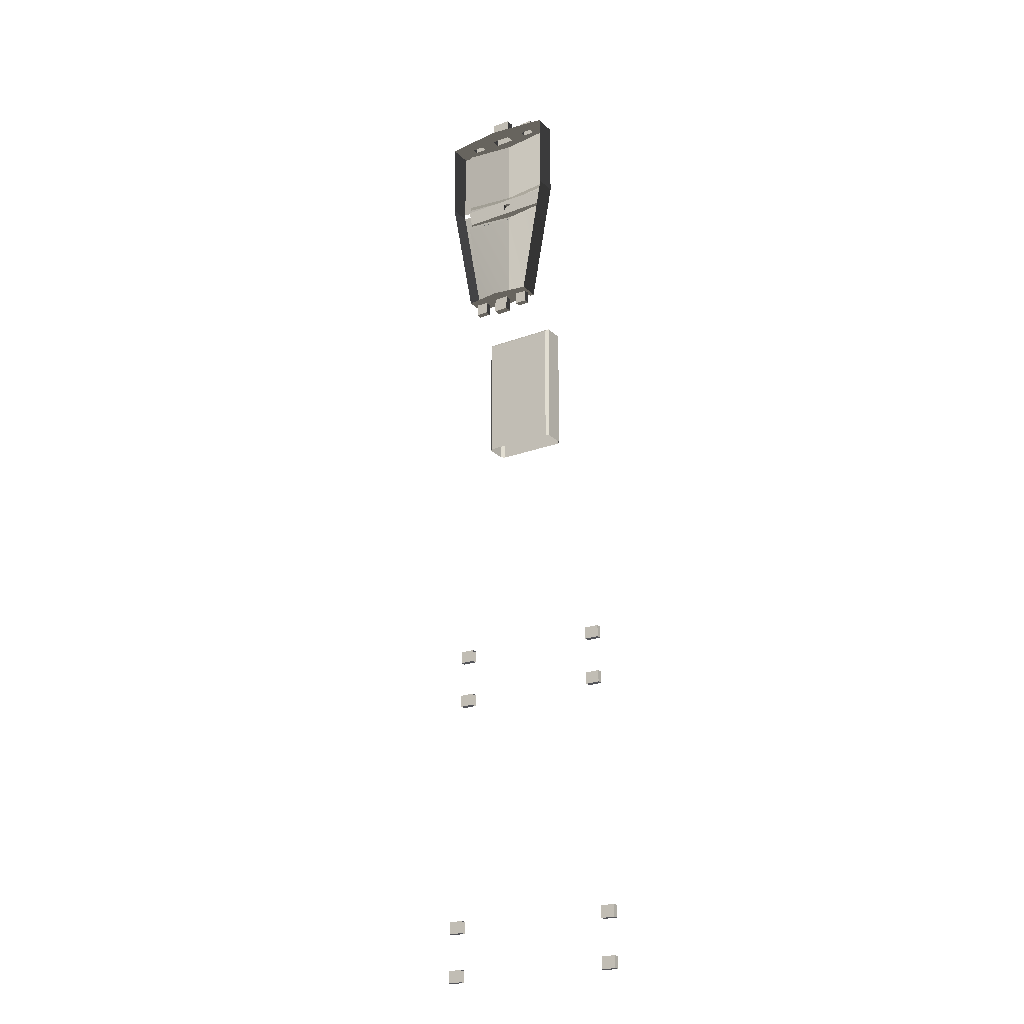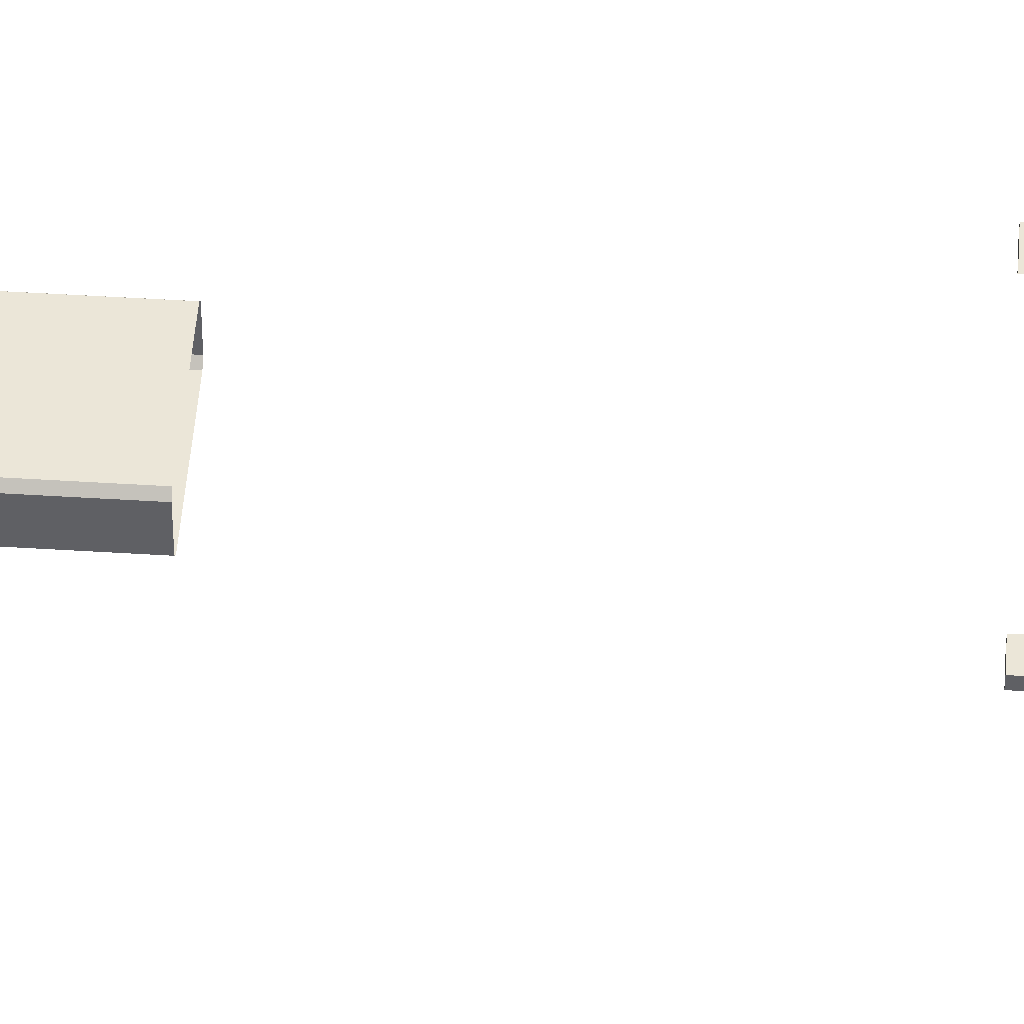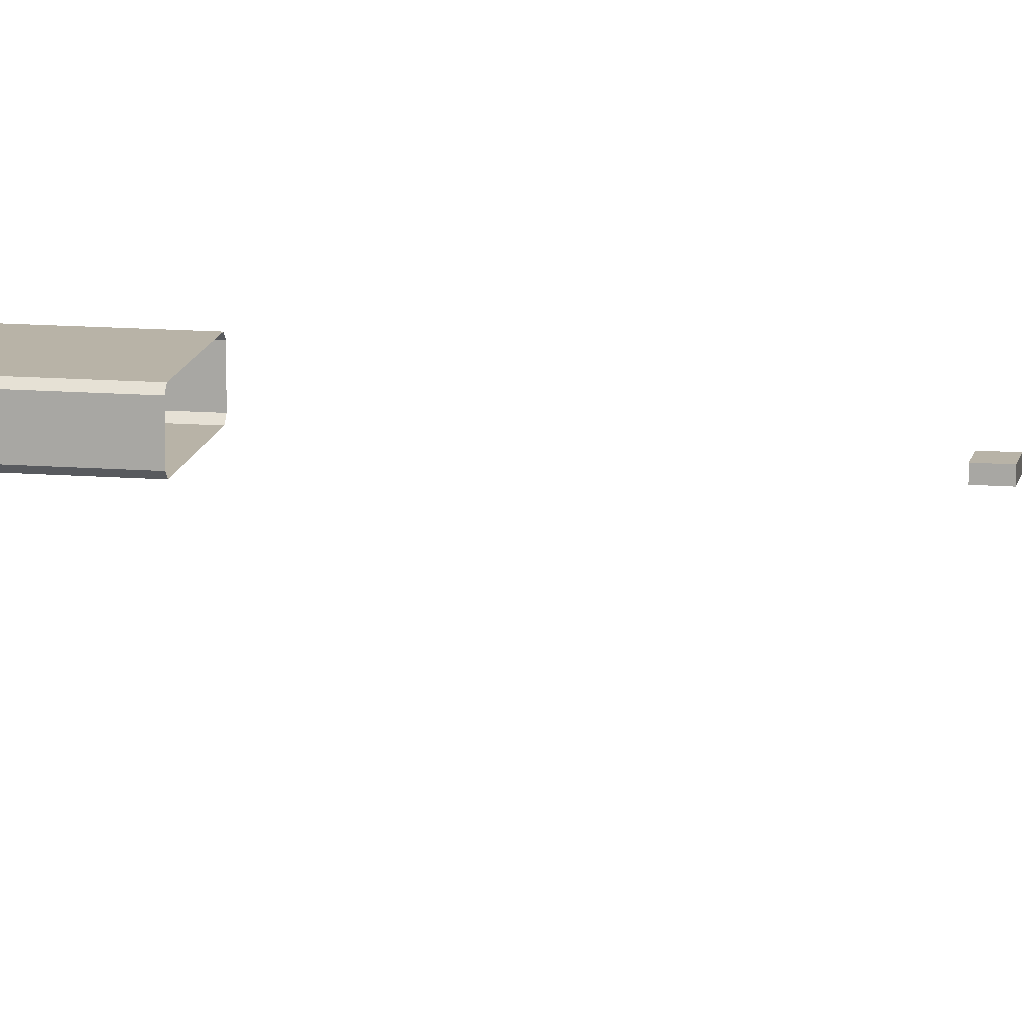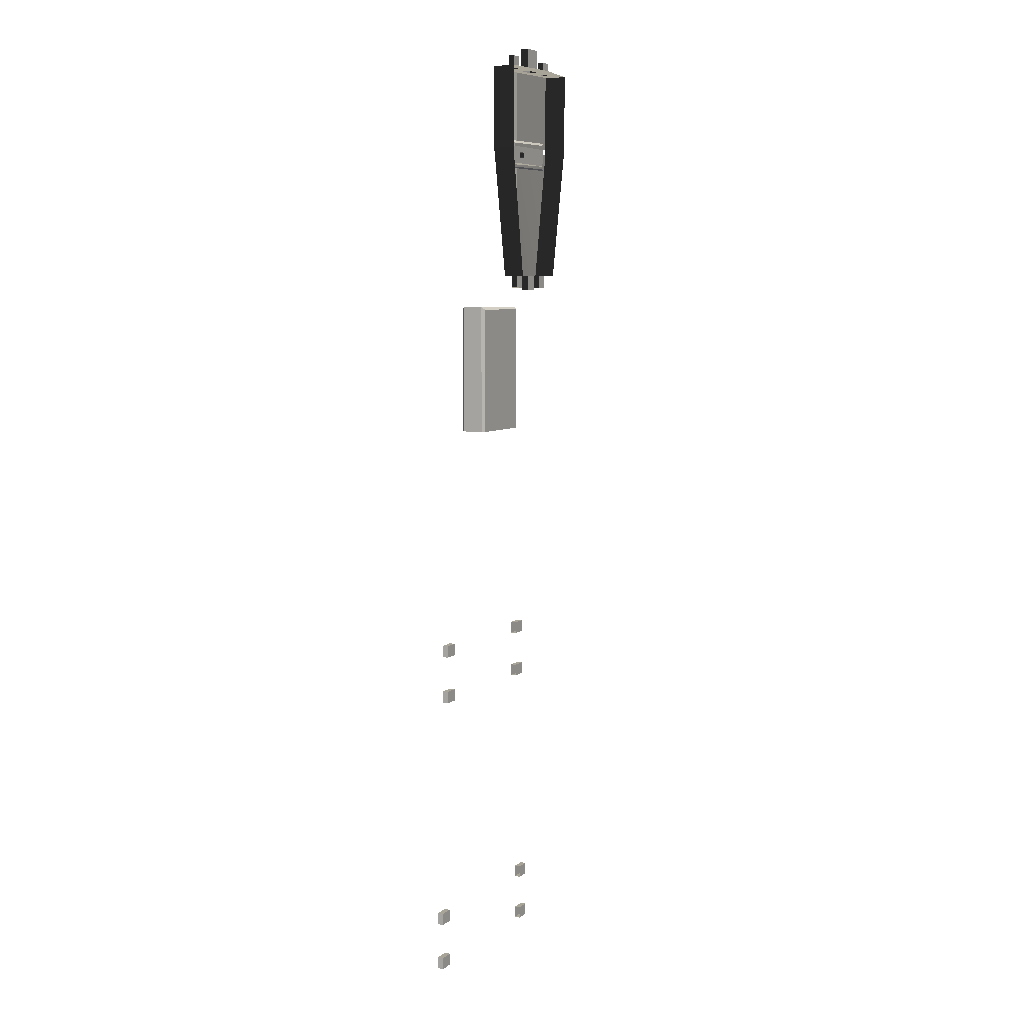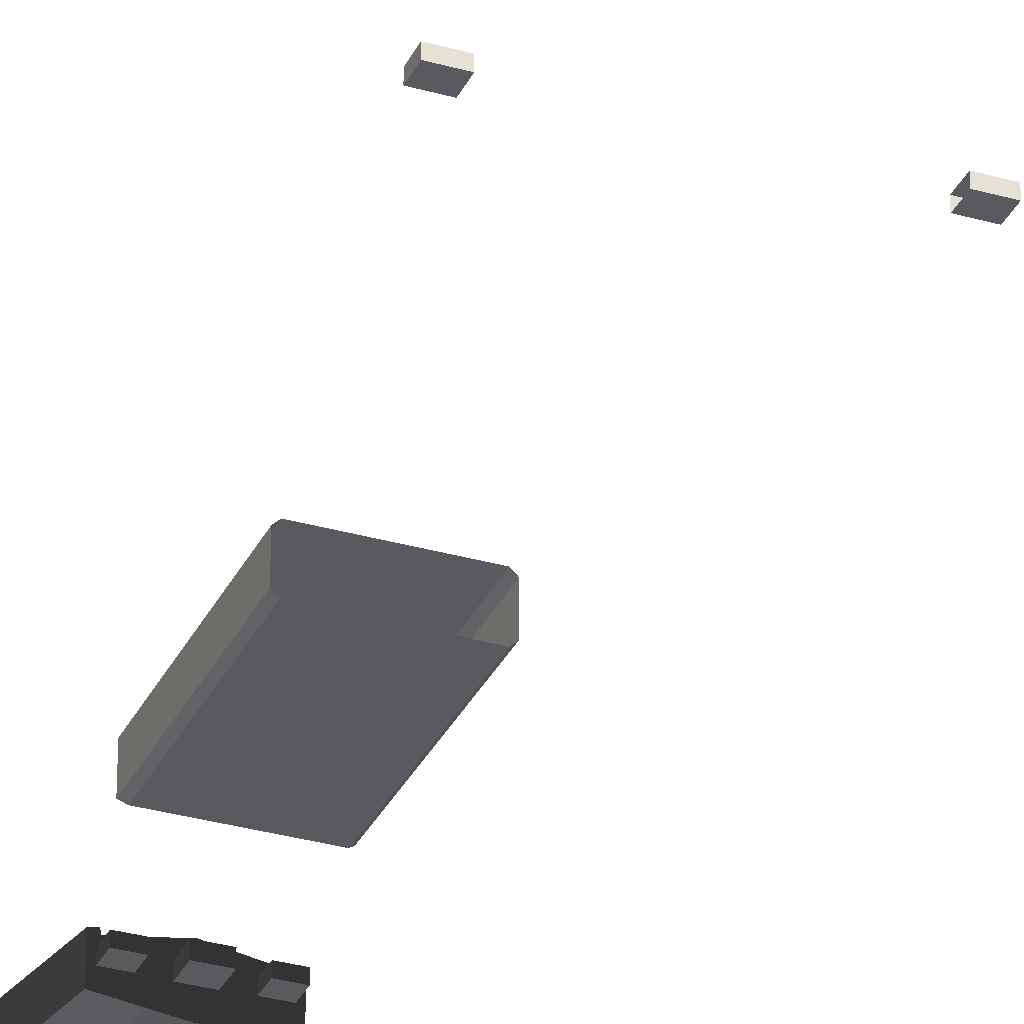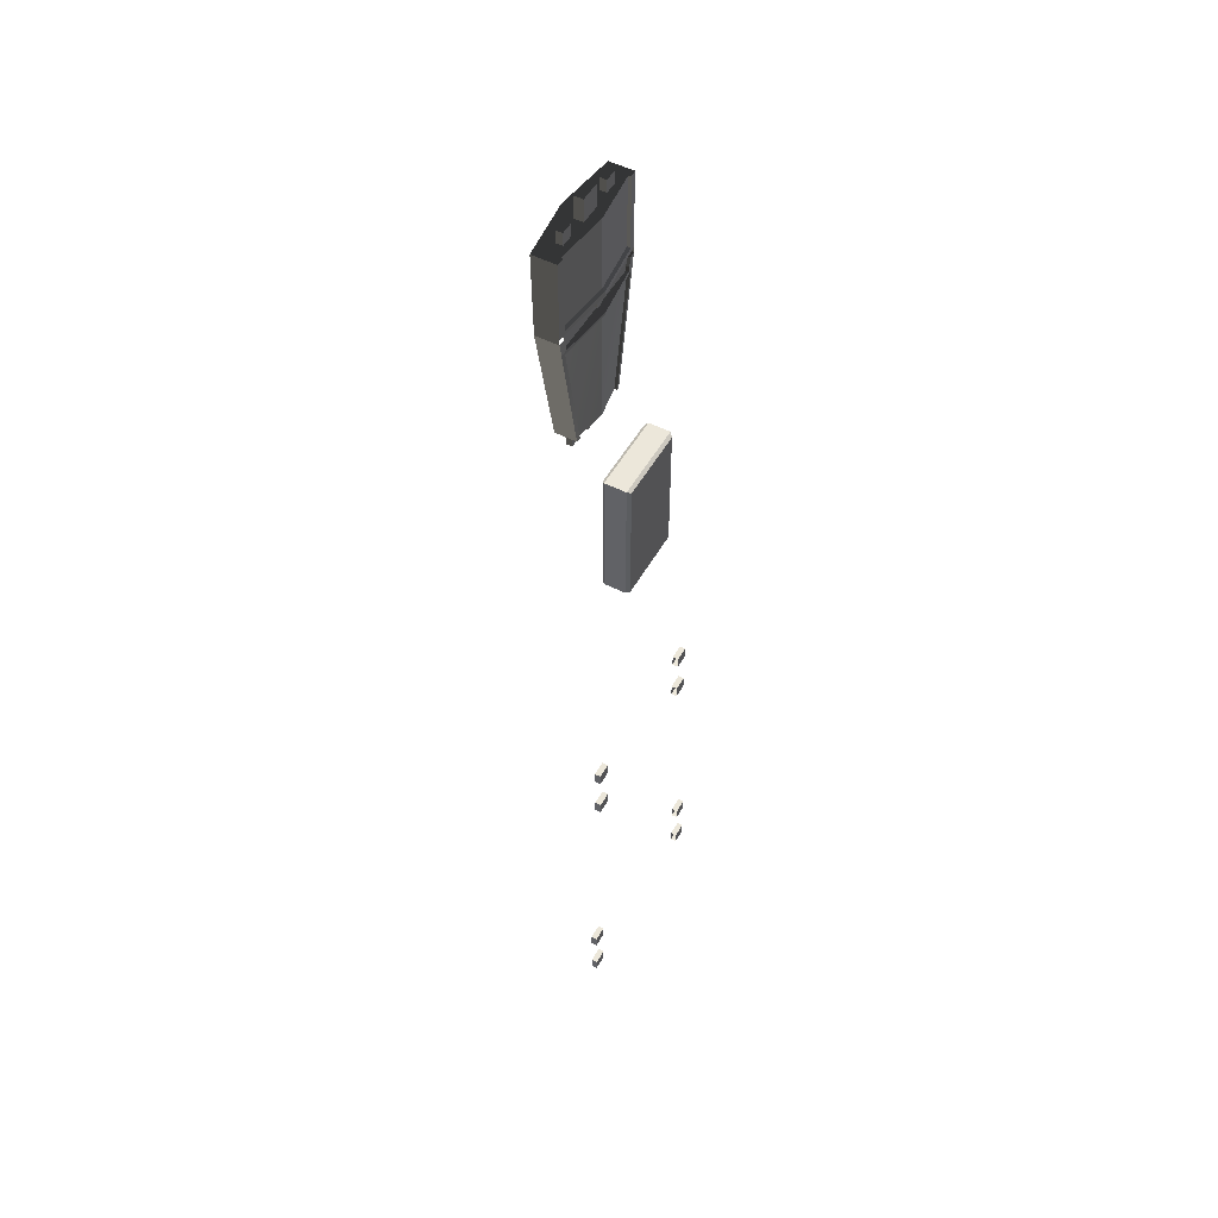
<metadata>
{"format":"obj","ext":"obj","renderer":"f3d","projection":"perspective","resolution":1024,"background":"white","views":[{"elev":-22.7,"azim":32.5,"up":"+Z"},{"elev":46.5,"azim":94.1,"up":"+Y"},{"elev":12.9,"azim":100.3,"up":"+Y"},{"elev":7.0,"azim":-62.5,"up":"+Z"},{"elev":-31.7,"azim":157.9,"up":"+Y"},{"elev":52.1,"azim":118.9,"up":"+Z"}]}
</metadata>
<code>
v  -15.94 17.73 -116.2
v  -15.94 23.51 -116.2
v  -15.94 23.51 -114.7
v  14.62 23.51 -116.2
v  14.62 17.73 -116.2
v  14.62 23.51 -114.7
v  -7.692 21.83 -91.78
v  -7.692 21.83 -94.98
v  -7.692 20.23 -94.98
v  -7.692 20.23 -91.78
v  -10.89 21.83 -94.98
v  -13.76 23.08 -94.98
v  -3.217 22.06 -94.98
v  9.57 21.83 -94.98
v  6.373 21.83 -94.98
v  1.898 22.06 -94.98
v  12.44 23.08 -94.98
v  14.62 17.48 -94.98
v  -10.89 20.23 -94.98
v  -15.94 17.48 -94.98
v  -0.6592 24.6 -94.98
v  -2.578 22.06 -153.8
v  -2.578 22.06 -150
v  -2.578 20.14 -150
v  -2.578 20.14 -153.8
v  -1.44 24.09 -116.3
v  -1.734 24.09 -116.6
v  -1.734 24.09 -117.7
v  -1.44 24.09 -118
v  0.1205 24.09 -116.3
v  0.1205 24.09 -118
v  0.4154 24.09 -116.6
v  0.4154 24.09 -117.7
v  -1.734 23.08 -116.6
v  -1.734 23.08 -117.7
v  -1.44 23.08 -118
v  0.1205 23.08 -118
v  0.4154 23.08 -117.7
v  0.4154 23.08 -116.6
v  0.1205 23.08 -116.3
v  -1.44 23.08 -116.3
v  12.78 23.73 -116
v  12.2 23.73 -119.5
v  14 23.51 -119.7
v  -15.32 23.51 -119.7
v  -13.51 23.73 -119.5
v  -14.1 23.73 -116
v  -0.6601 25.26 -119.6
v  -14.16 23.69 -120.2
v  -0.6601 25.26 -120.2
v  -8.758 23.69 -150
v  -9.829 23.51 -150
v  12.84 23.69 -120.2
v  8.51 23.51 -150
v  7.438 23.69 -150
v  7.301 23.03 -150
v  12.61 23.03 -120.7
v  -0.6601 24.57 -120.7
v  -0.6597 24.35 -150
v  -13.93 23.03 -120.7
v  -8.621 23.03 -150
v  -9.829 18.05 -150
v  8.51 18.05 -150
v  -0.6592 16.84 -150
v  -5.775 20.27 -150
v  -8.971 20.27 -150
v  -8.971 21.87 -150
v  -5.775 21.87 -150
v  1.258 22.06 -150
v  7.652 21.87 -150
v  4.456 21.87 -150
v  1.258 20.14 -150
v  4.456 20.27 -150
v  7.652 20.27 -150
v  -0.6588 16.84 -150
v  7.652 20.27 -153.2
v  7.652 21.87 -153.2
v  4.456 21.87 -153.2
v  4.456 20.27 -153.2
v  -8.971 20.27 -153.2
v  -8.971 21.87 -153.2
v  -5.775 21.87 -153.2
v  -5.775 20.27 -153.2
v  -10.89 20.23 -91.78
v  -10.89 21.83 -91.78
v  9.57 20.23 -94.98
v  9.57 20.23 -91.78
v  9.57 21.83 -91.78
v  6.373 20.23 -94.98
v  6.373 21.83 -91.78
v  6.373 20.23 -91.78
v  -13.38 23.08 -118.4
v  -13.76 23.08 -116
v  -14.1 23.73 -116
v  -13.72 23.73 -118.3
v  12.4 23.73 -118.3
v  12.78 23.73 -116
v  12.44 23.08 -116
v  12.06 23.08 -118.4
v  -13.76 23.08 -113.2
v  -14.1 23.73 -94.98
v  -14.1 23.73 -113.7
v  -0.6596 24.6 -113.2
v  -0.6597 25.29 -113.7
v  12.44 23.08 -113.2
v  12.78 23.73 -113.7
v  12.78 23.73 -94.98
v  -14.1 23.73 -114.9
v  -0.6597 25.29 -114.8
v  -15.94 23.51 -94.98
v  12.78 23.73 -114.9
v  14.62 23.51 -94.98
v  11.86 23.08 -119.4
v  -13.18 23.08 -119.4
v  -13.76 23.08 -114.9
v  12.44 23.08 -114.9
v  1.898 19.82 -94.98
v  -0.6592 15.63 -94.98
v  -3.217 19.82 -94.98
v  -0.6597 15.63 -94.98
v  1.258 20.14 -153.8
v  1.258 22.06 -153.8
v  1.898 19.82 -89.22
v  -3.217 19.82 -89.22
v  -3.217 22.06 -89.22
v  1.898 22.06 -89.22
v  -25.89 34.7 -342.4
v  -25.89 34.7 -339.2
v  -22.05 34.7 -339.2
v  -22.05 34.7 -342.4
v  -25.89 34.7 -329.6
v  -25.89 34.7 -326.4
v  -22.05 34.7 -326.4
v  -22.05 34.7 -329.6
v  20.74 34.7 -339.2
v  24.57 34.7 -339.2
v  24.57 34.7 -342.4
v  20.74 34.7 -342.4
v  20.74 34.7 -326.4
v  24.57 34.7 -326.4
v  24.57 34.7 -329.6
v  20.74 34.7 -329.6
v  17.68 34.47 -251.1
v  21.52 34.47 -251.1
v  21.52 34.47 -254.3
v  17.68 34.47 -254.3
v  -22.84 34.47 -254.3
v  -22.84 34.47 -251.1
v  -19 34.47 -251.1
v  -19 34.47 -254.3
v  -22.84 34.47 -267
v  -22.84 34.47 -263.8
v  -19 34.47 -263.8
v  -19 34.47 -267
v  17.68 34.47 -263.8
v  21.52 34.47 -263.8
v  21.52 34.47 -267
v  17.68 34.47 -267
v  -22.05 36.23 -339.2
v  -25.89 36.23 -339.2
v  -25.89 36.23 -342.4
v  -22.05 36.23 -342.4
v  -22.05 36.23 -326.4
v  -25.89 36.23 -326.4
v  -25.89 36.23 -329.6
v  -22.05 36.23 -329.6
v  24.57 36.23 -342.4
v  24.57 36.23 -339.2
v  20.74 36.23 -339.2
v  20.74 36.23 -342.4
v  24.57 36.23 -329.6
v  24.57 36.23 -326.4
v  20.74 36.23 -326.4
v  20.74 36.23 -329.6
v  21.52 35.99 -254.3
v  21.52 35.99 -251.1
v  17.68 35.99 -251.1
v  17.68 35.99 -254.3
v  -19 35.99 -251.1
v  -22.84 35.99 -251.1
v  -22.84 35.99 -254.3
v  -19 35.99 -254.3
v  -19 35.99 -263.8
v  -22.84 35.99 -263.8
v  -22.84 35.99 -267
v  -19 35.99 -267
v  21.52 35.99 -267
v  21.52 35.99 -263.8
v  17.68 35.99 -263.8
v  17.68 35.99 -267
v  -9.829 29.63 -192.8
v  -10.62 30.4 -192.8
v  -10.62 30.42 -158.5
v  -9.829 29.64 -159.2
v  -10.62 35.86 -192.8
v  -10.62 35.87 -158.5
v  -9.829 36.65 -159.2
v  -9.829 36.64 -192.8
v  9.296 35.86 -192.8
v  9.296 35.87 -158.5
v  8.51 36.65 -159.2
v  8.51 36.64 -192.8
v  9.296 30.42 -158.5
v  9.296 30.4 -192.8
v  8.51 29.63 -192.8
v  8.51 29.64 -159.2
g Hangers
f 1 2 3
f 4 5 6
f 7 8 9
f 7 9 10
f 8 11 12
f 8 12 13
f 14 15 16
f 14 16 17
f 18 14 17
f 12 11 19
f 12 19 20
f 16 13 12
f 16 12 17
f 12 21 17
f 22 23 24
f 22 24 25
f 26 27 28
f 26 28 29
f 30 26 29
f 30 29 31
f 32 30 31
f 32 31 33
f 28 27 34
f 28 34 35
f 29 28 35
f 29 35 36
f 31 29 36
f 31 36 37
f 33 31 37
f 33 37 38
f 32 33 38
f 32 38 39
f 30 32 39
f 30 39 40
f 30 40 41
f 30 41 26
f 34 27 26
f 34 26 41
f 42 43 44
f 42 44 4
f 2 45 46
f 2 46 47
f 46 45 48
f 49 48 45
f 49 50 48
f 45 51 49
f 45 52 51
f 48 44 43
f 48 53 44
f 53 54 44
f 53 55 54
f 48 50 53
f 56 57 58
f 56 58 59
f 60 61 59
f 60 59 58
f 1 45 2
f 45 1 62
f 45 62 52
f 4 44 5
f 63 5 44
f 63 44 54
f 24 62 64
f 24 65 62
f 66 62 65
f 67 62 66
f 67 52 62
f 61 52 67
f 61 51 52
f 68 65 24
f 68 24 23
f 67 68 23
f 67 23 61
f 23 56 61
f 61 56 59
f 23 69 56
f 69 70 56
f 56 70 54
f 56 54 55
f 69 71 70
f 72 71 69
f 72 73 71
f 63 73 72
f 63 74 73
f 63 70 74
f 63 54 70
f 63 72 75
f 72 24 75
f 76 74 70
f 76 70 77
f 78 71 73
f 78 73 79
f 78 79 76
f 78 76 77
f 67 66 80
f 67 80 81
f 65 68 82
f 65 82 83
f 80 83 82
f 80 82 81
f 84 19 11
f 84 11 85
f 7 10 84
f 7 84 85
f 14 86 87
f 14 87 88
f 89 15 90
f 89 90 91
f 87 91 90
f 87 90 88
f 92 93 94
f 92 94 95
f 96 97 98
f 96 98 99
f 60 58 50
f 60 50 49
f 61 60 49
f 61 49 51
f 57 56 55
f 57 55 53
f 58 57 53
f 58 53 50
f 100 12 101
f 100 101 102
f 103 100 102
f 103 102 104
f 105 103 104
f 105 104 106
f 107 17 105
f 107 105 106
f 3 108 109
f 104 3 109
f 104 102 3
f 102 110 3
f 102 101 110
f 6 109 111
f 106 109 6
f 106 104 109
f 112 106 6
f 112 107 106
f 103 105 17
f 103 17 21
f 100 103 21
f 100 21 12
f 110 20 1
f 110 1 3
f 5 18 112
f 5 112 6
f 43 46 48
f 113 46 43
f 113 114 46
f 109 108 111
f 111 108 115
f 111 115 116
f 18 86 14
f 86 18 89
f 117 89 18
f 15 89 117
f 15 117 16
f 117 18 118
f 119 117 118
f 119 8 13
f 119 9 8
f 20 9 119
f 20 19 9
f 20 119 120
f 107 112 18
f 107 18 17
f 12 20 110
f 12 110 101
f 22 25 121
f 22 121 122
f 121 72 69
f 121 69 122
f 123 124 125
f 123 125 126
f 70 71 78
f 70 78 77
f 82 68 67
f 82 67 81
f 69 23 22
f 69 22 122
f 11 8 7
f 11 7 85
f 90 15 14
f 90 14 88
f 125 13 16
f 125 16 126
f 73 74 76
f 73 76 79
f 80 66 65
f 80 65 83
f 24 72 121
f 24 121 25
f 9 19 84
f 9 84 10
f 87 86 89
f 87 89 91
f 123 117 119
f 123 119 124
f 119 13 125
f 119 125 124
f 16 117 123
f 16 123 126
f 116 40 39
f 40 116 115
f 40 115 41
f 93 41 115
f 93 34 41
f 34 93 92
f 34 92 35
f 116 39 98
f 39 99 98
f 39 38 99
f 99 38 37
f 99 37 113
f 37 114 113
f 37 36 114
f 114 36 35
f 114 35 92
f 127 128 129
f 127 129 130
f 131 132 133
f 131 133 134
f 135 136 137
f 135 137 138
f 139 140 141
f 139 141 142
f 143 144 145
f 143 145 146
f 147 148 149
f 147 149 150
f 151 152 153
f 151 153 154
f 155 156 157
f 155 157 158
f 159 160 161
f 159 161 162
f 163 164 165
f 163 165 166
f 167 168 169
f 167 169 170
f 171 172 173
f 171 173 174
f 175 176 177
f 175 177 178
f 179 180 181
f 179 181 182
f 183 184 185
f 183 185 186
f 187 188 189
f 187 189 190
f 127 161 160
f 127 160 128
f 131 165 164
f 131 164 132
f 168 167 137
f 168 137 136
f 172 171 141
f 172 141 140
f 176 175 145
f 176 145 144
f 147 181 180
f 147 180 148
f 151 185 184
f 151 184 152
f 188 187 157
f 188 157 156
f 128 160 159
f 128 159 129
f 130 162 161
f 130 161 127
f 132 164 163
f 132 163 133
f 134 166 165
f 134 165 131
f 169 168 136
f 169 136 135
f 167 170 138
f 167 138 137
f 173 172 140
f 173 140 139
f 171 174 142
f 171 142 141
f 177 176 144
f 177 144 143
f 175 178 146
f 175 146 145
f 148 180 179
f 148 179 149
f 150 182 181
f 150 181 147
f 152 184 183
f 152 183 153
f 154 186 185
f 154 185 151
f 189 188 156
f 189 156 155
f 187 190 158
f 187 158 157
f 191 192 193
f 191 193 194
f 195 196 193
f 195 193 192
f 197 196 195
f 197 195 198
f 199 200 201
f 199 201 202
f 203 200 199
f 203 199 204
f 203 204 205
f 203 205 206
f 200 196 197
f 200 197 201
f 196 200 203
f 196 203 193
f 206 194 193
f 206 193 203
f 205 191 194
f 205 194 206
f 202 201 197
f 202 197 198

</code>
